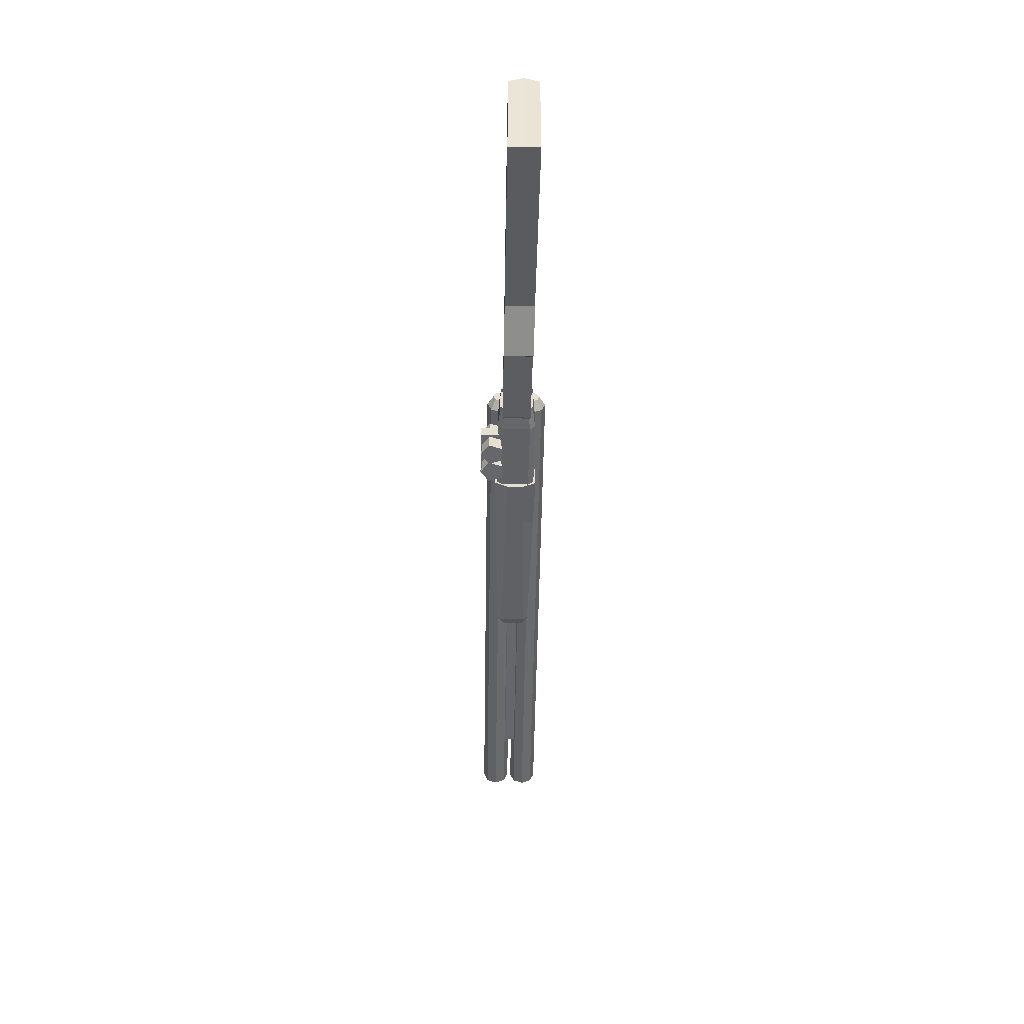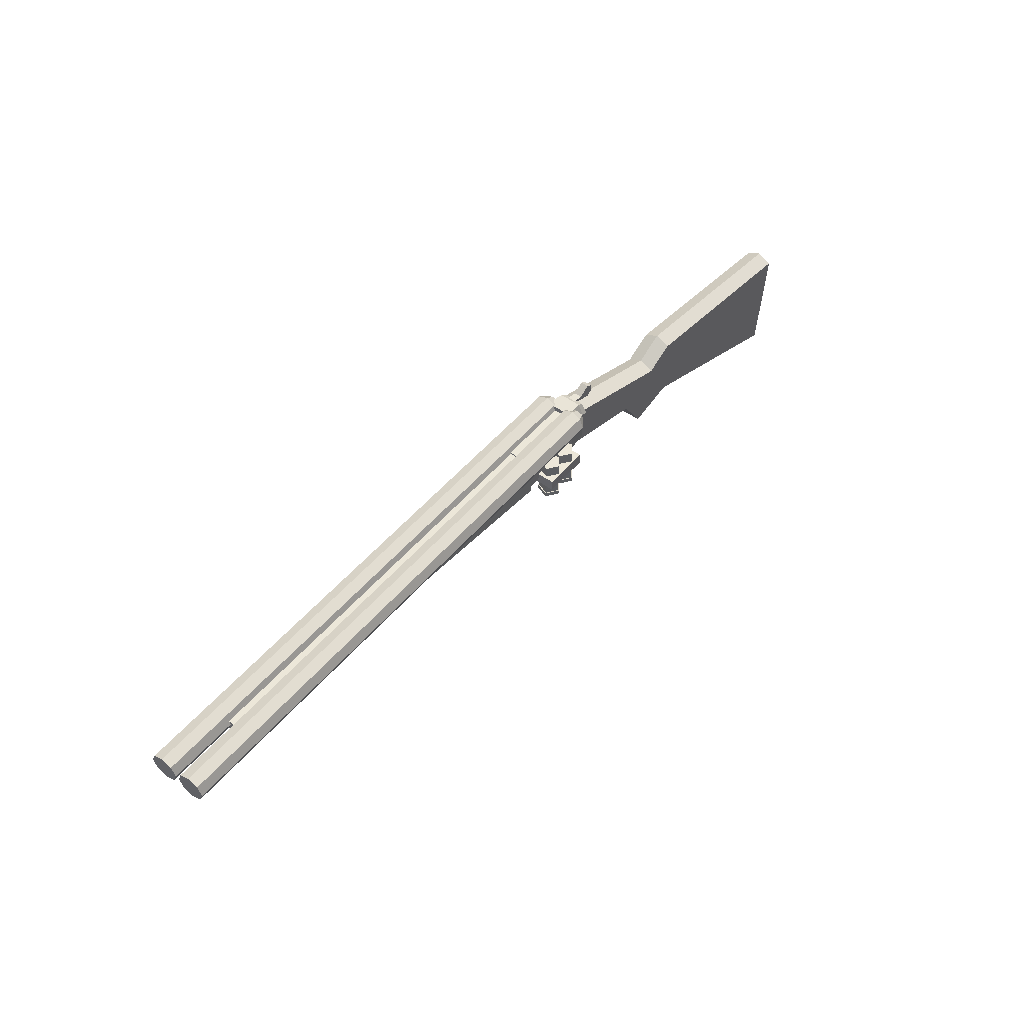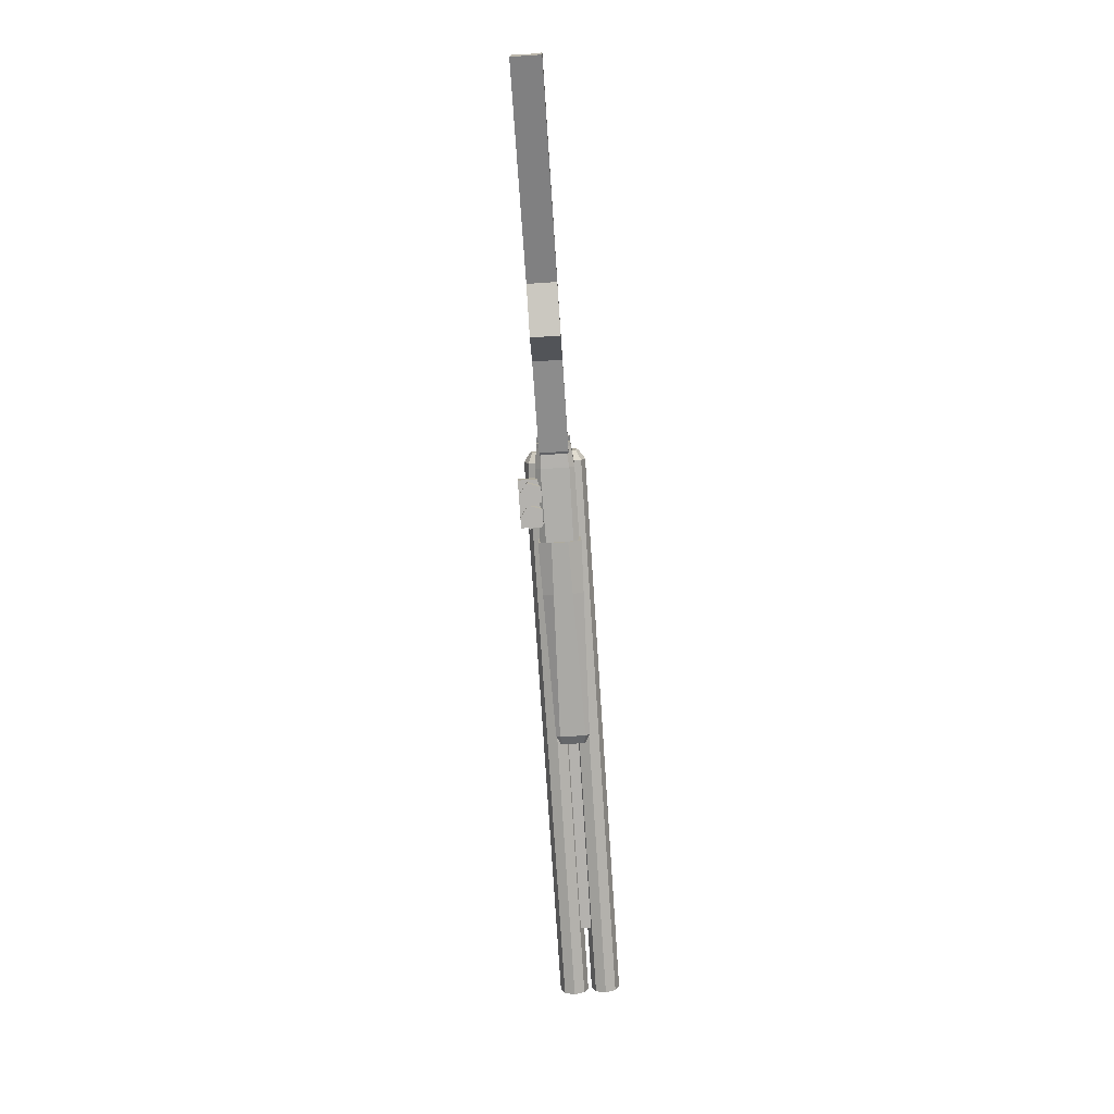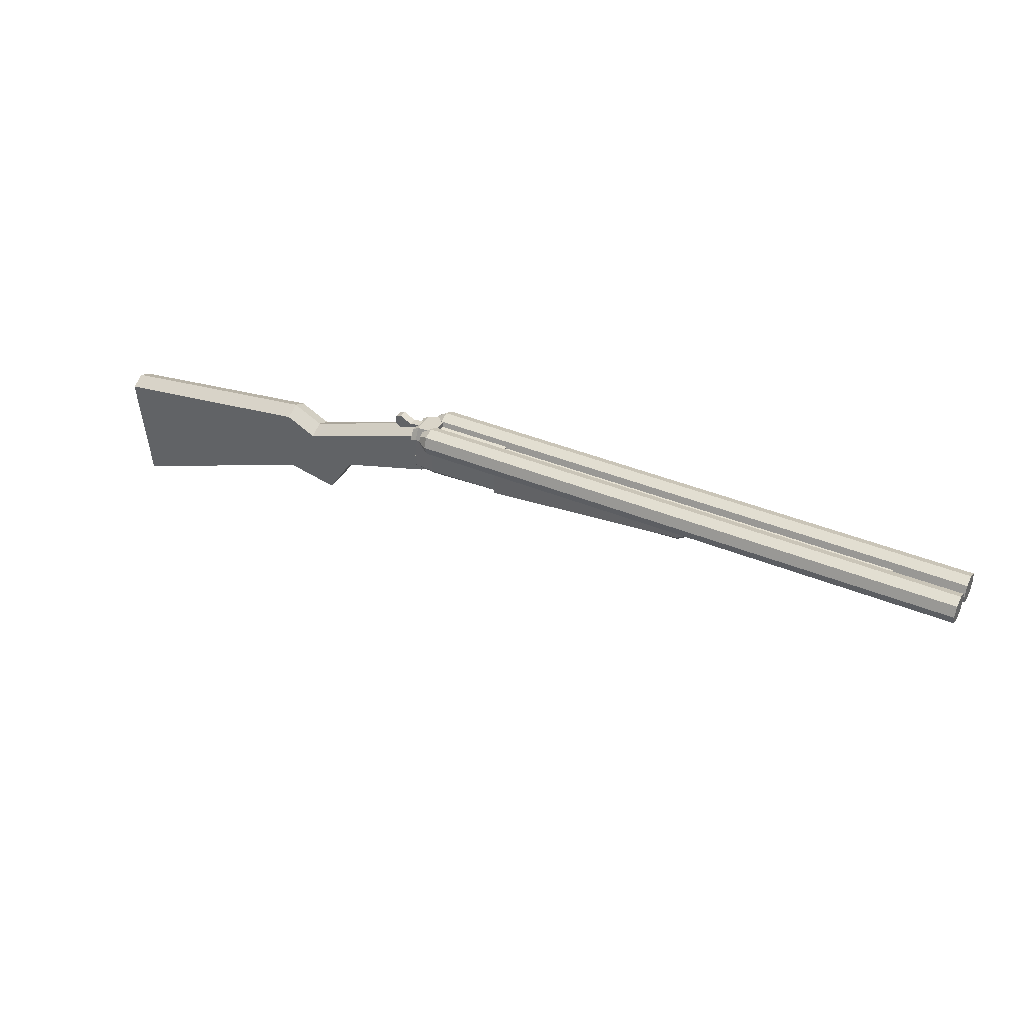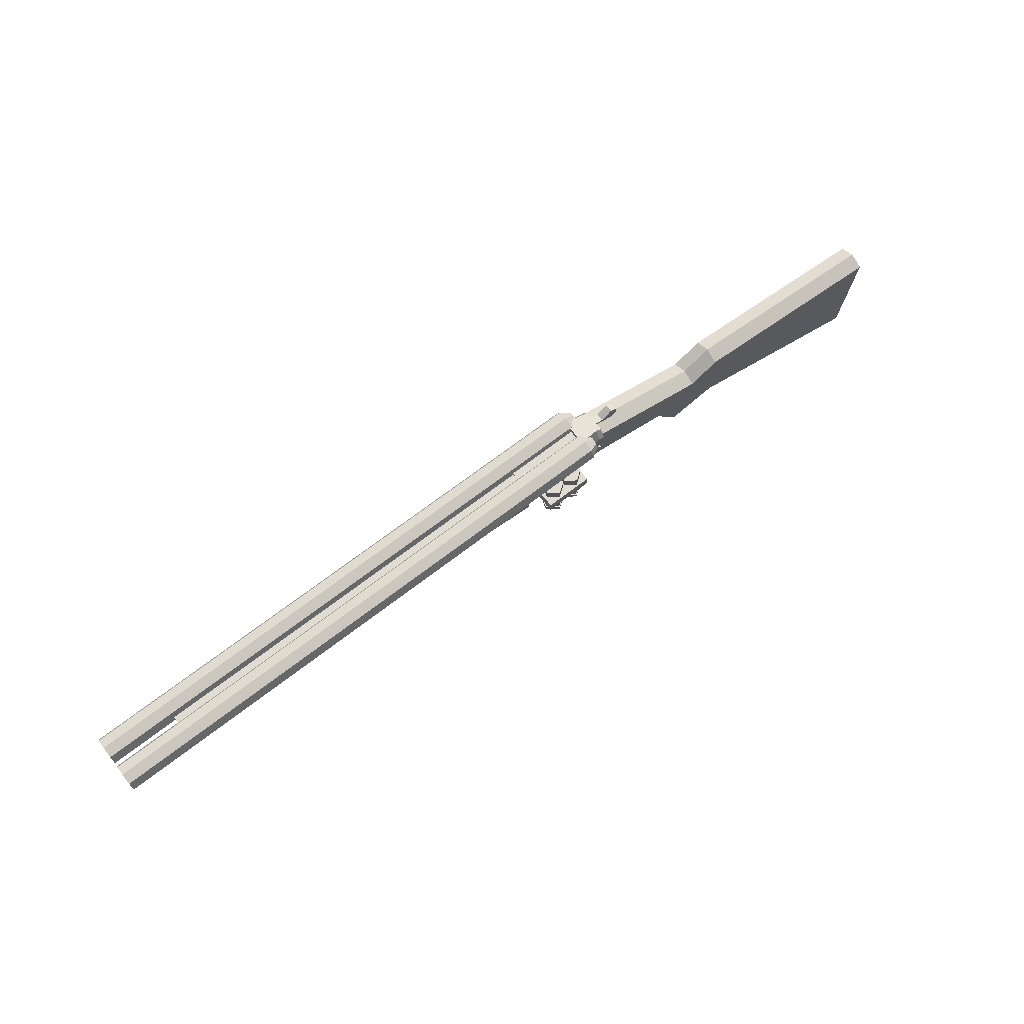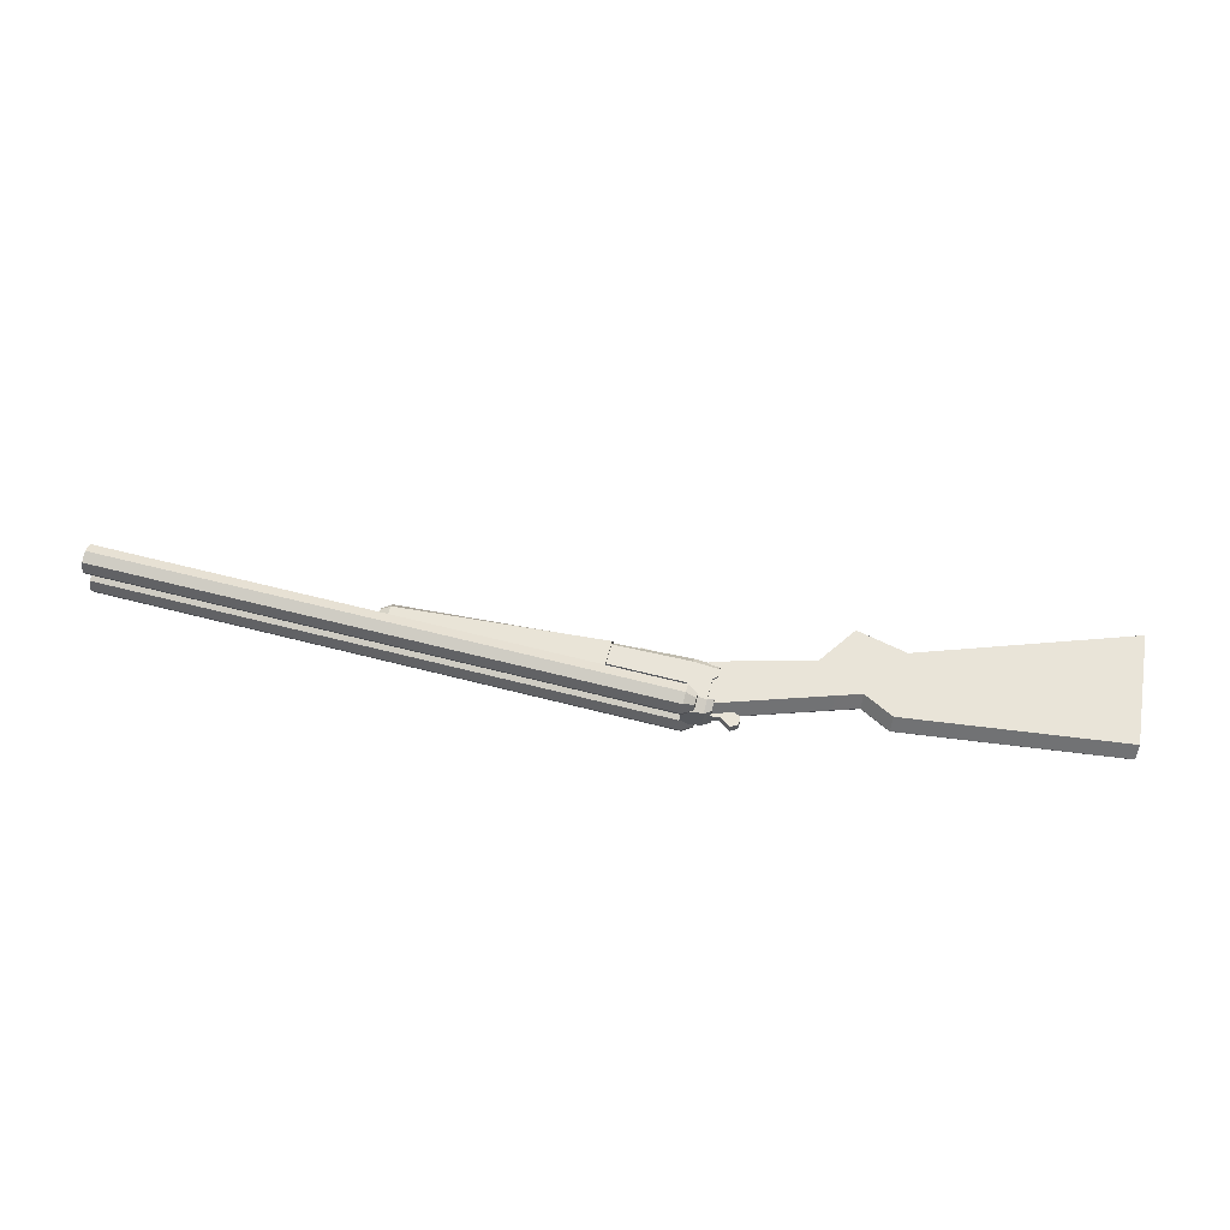
<metadata>
{"format":"obj","ext":"obj","renderer":"f3d","projection":"perspective","resolution":1024,"background":"white","views":[{"elev":-52.2,"azim":-90.9,"up":"+Y"},{"elev":50.1,"azim":128.2,"up":"+Y"},{"elev":-79.8,"azim":-86.2,"up":"+Y"},{"elev":38.8,"azim":27.7,"up":"+Y"},{"elev":69.0,"azim":142.3,"up":"+Y"},{"elev":60.3,"azim":-165.1,"up":"+Z"}]}
</metadata>
<code>
o Cylinder.003_Cylinder.000
v -4470 -485.5 166.5
v -4353 -1747 166.5
v -2042 -916.4 166.5
v -2038 -163.9 166.5
v -1474 -1043 166.5
v -1699 -340.1 166.5
v -1182 -603.6 166.5
v -1365 -227 166.5
v -132.4 -308.9 166.5
v -132.4 193.3 166.5
v -2038 -79.8 -1.3e-05
v -4470 -401.4 -6.5e-05
v -1365 -142.9 -2.3e-05
v -1699 -255.9 -4.2e-05
v -132.4 277.5 4.5e-05
v -1182 -603.6 -9.8e-05
v -132.4 -308.9 -5e-05
v -1474 -1043 -0.00017
v -2042 -916.4 -0.000149
v -4353 -1747 -0.000285
v -45.71 -257 -4.2e-05
v -45.71 -257 154
v -45.71 208.5 154
v -45.71 292.7 4.8e-05
v -4470 -485.5 -166.5
v -2038 -163.9 -166.5
v -2042 -916.4 -166.5
v -4353 -1747 -166.5
v -1699 -340.1 -166.5
v -1474 -1043 -166.5
v -1365 -227 -166.5
v -1182 -603.6 -166.5
v -132.4 193.3 -166.5
v -132.4 -308.9 -166.5
v -45.71 -257 -154
v -45.71 208.5 -154
v 168.8 -249.9 -142.9
v 168.8 -111.8 -142.9
v 168.8 -111.8 -426.8
v 168.8 -249.9 -426.8
v 717.9 -111.8 -426.8
v 717.9 -249.9 -426.8
v 717.9 -111.8 -142.9
v 717.9 -249.9 -142.9
v 882.4 100.8 69.03
v 882.4 238.9 69.03
v 882.4 238.9 -69.03
v 882.4 100.8 -69.03
v 5657 238.9 -69.03
v 5657 100.8 -69.03
v 5657 238.9 69.03
v 5657 100.8 69.03
v 25.84 195.6 21.45
v 6457 195.6 21.45
v 6457 79.03 69.75
v 25.84 79.03 69.75
v 6457 30.73 186.3
v 25.84 30.73 186.3
v 6457 79.03 302.9
v 25.84 79.03 302.9
v 6457 195.6 351.2
v 25.84 195.6 351.2
v 6457 312.2 302.9
v 25.84 312.2 302.9
v 6457 360.5 186.3
v 25.84 360.5 186.3
v 6457 312.2 69.75
v 25.84 312.2 69.75
v -87.07 195.6 277
v -87.07 131.5 250.4
v -87.07 195.6 95.7
v -87.07 131.5 122.2
v -87.07 105 186.3
v -87.07 259.7 250.4
v -87.07 286.3 186.3
v -87.07 259.7 122.2
v 25.84 195.6 -21.45
v 25.84 79.03 -69.75
v 6457 79.03 -69.75
v 6457 195.6 -21.45
v 25.84 30.73 -186.3
v 6457 30.73 -186.3
v 25.84 79.03 -302.9
v 6457 79.03 -302.9
v 25.84 195.6 -351.2
v 6457 195.6 -351.2
v 25.84 312.2 -302.9
v 6457 312.2 -302.9
v 25.84 360.5 -186.3
v 6457 360.5 -186.3
v 6457 312.2 -69.75
v 25.84 312.2 -69.75
v -87.07 131.5 -250.4
v -87.07 195.6 -277
v -87.07 195.6 -95.7
v -87.07 259.7 -122.2
v -87.07 286.3 -186.3
v -87.07 259.7 -250.4
v -87.07 105 -186.3
v -87.07 131.5 -122.2
v -547.9 175.5 47.07
v -547.9 264.1 47.07
v -547.9 264.1 -47.07
v -547.9 175.5 -47.07
v -471.2 308.4 47.07
v -471.2 308.4 -47.07
v -343.3 227.1 47.07
v -471.2 131.2 47.07
v -339 175.5 47.07
v -339 175.5 -47.07
v -183.9 188.2 -47.07
v -183.9 188.2 47.07
v -188.2 256.3 47.07
v -343.3 227.1 -47.07
v -188.2 256.3 -47.07
v -471.2 131.2 -47.07
v 1512 -189.9 233.6
v 1512 144.1 233.6
v 900.1 63.65 247.7
v 900.1 -231.9 247.7
v 1512 -257.5 109.3
v 3220 -121.5 148.4
v 3220 -72.56 194.4
v 3220 -121.5 -148.4
v 1512 -257.5 -109.3
v 3328 -64.38 -122.5
v 3328 -64.38 122.5
v 900.1 -306.3 95.2
v 3220 178.3 194.4
v 3328 -33 147.7
v 3328 -33 -147.7
v 3328 127.9 147.7
v 1512 -189.9 -233.6
v 900.1 -231.9 -247.7
v 900.1 63.65 -247.7
v 1512 144.1 -233.6
v 3220 -72.56 -194.4
v 3220 178.3 -194.4
v 3328 127.9 -147.7
v 900.1 -306.3 -95.2
v 36.87 -66.42 161.3
v 36.87 256.2 161.3
v 36.87 256.2 -161.3
v 36.87 -66.42 -161.3
v 914.2 256.2 -161.3
v 914.2 -66.42 -161.3
v 914.2 256.2 161.3
v 914.2 -66.42 161.3
v -186.2 0.8964 194.7
v 51.17 21.18 223.1
v 51.17 140 223.1
v -186.2 140 194.7
v 51.17 -97.38 223.1
v -186.2 -97.38 194.7
v -186.2 -228.6 194.7
v 51.17 -228.6 223.1
v 51.17 315.1 157.2
v -186.2 271.6 128.9
v -257.5 227 128.9
v -257.5 113.6 194.7
v -230.2 -134.4 194.7
v -230.2 -228.6 194.7
v 941.4 -75.82 223.1
v 941.4 22.45 223.1
v 941.4 -207 223.1
v 51.17 315.1 -157.2
v 51.17 140 -223.1
v 51.17 21.18 -223.1
v 931.5 -258.6 155.5
v 931.5 -258.6 -155.5
v 941.4 -207 -223.1
v 51.17 -293.7 164.9
v 941.4 -75.82 -223.1
v -257.5 113.6 -194.7
v -257.5 227 -128.9
v -186.2 271.6 -128.9
v -186.2 140 -194.7
v 51.17 -293.7 -164.9
v -186.2 -293.7 136.6
v -186.2 -293.7 -136.6
v 941.4 22.45 -223.1
v -230.2 -228.6 -194.7
v -230.2 -134.4 -194.7
v -230.2 -293.7 -136.6
v -230.2 -293.7 136.6
v -186.2 -97.38 -194.7
v -186.2 0.8964 -194.7
v 51.17 -97.38 -223.1
v 51.17 -228.6 -223.1
v -186.2 -228.6 -194.7
v 689.8 24.66 -321.4
v 689.8 -405.6 -321.4
v 569.2 -405.6 -409
v 569.2 24.66 -409
v 448.5 24.66 -321.4
v 494.6 24.66 -179.5
v 643.7 24.66 -179.5
v 494.6 -405.6 -179.5
v 448.5 -405.6 -321.4
v 433.4 -402.7 -326.3
v 485.2 -402.7 -166.7
v 569.2 -402.7 -424.9
v 704.9 -402.7 -326.3
v 653.1 -402.7 -166.7
v 653.1 -455.2 -166.7
v 704.9 -455.2 -326.3
v 569.2 -455.2 -424.9
v 433.4 -455.2 -326.3
v 485.2 -455.2 -166.7
v 643.7 -405.6 -179.5
v 434.9 24.66 -321.4
v 434.9 -405.6 -321.4
v 314.3 -405.6 -409
v 314.3 24.66 -409
v 193.6 24.66 -321.4
v 239.7 24.66 -179.5
v 388.8 24.66 -179.5
v 239.7 -405.6 -179.5
v 193.6 -405.6 -321.4
v 178.5 -402.7 -326.3
v 230.4 -402.7 -166.7
v 314.3 -402.7 -424.9
v 450 -402.7 -326.3
v 398.2 -402.7 -166.7
v 398.2 -455.2 -166.7
v 450 -455.2 -326.3
v 314.3 -455.2 -424.9
v 178.5 -455.2 -326.3
v 230.4 -455.2 -166.7
v 388.8 -405.6 -179.5
f 1 2 3 4
f 4 3 5 6
f 6 5 7 8
f 8 7 9 10
f 1 4 11 12
f 6 8 13 14
f 8 10 15 13
f 4 6 14 11
f 9 7 16 17
f 18 16 7 5
f 19 18 5 3
f 2 20 19 3
f 2 1 12 20
f 9 17 21 22
f 15 10 23 24
f 10 9 22 23
f 25 26 27 28
f 26 29 30 27
f 29 31 32 30
f 31 33 34 32
f 25 12 11 26
f 29 14 13 31
f 31 13 15 33
f 26 11 14 29
f 34 17 16 32
f 18 30 32 16
f 19 27 30 18
f 28 27 19 20
f 28 20 12 25
f 34 35 21 17
f 15 24 36 33
f 33 36 35 34
f 37 38 39 40
f 40 39 41 42
f 42 41 43 44
f 40 42 44 37
f 41 39 38 43
f 45 46 47 48
f 48 47 49 50
f 50 49 51 52
f 52 51 46 45
f 48 50 52 45
f 49 47 46 51
f 53 54 55 56
f 56 55 57 58
f 58 57 59 60
f 60 59 61 62
f 62 61 63 64
f 64 63 65 66
f 55 54 67 65 63 61 59 57
f 66 65 67 68
f 68 67 54 53
f 60 62 69 70
f 71 72 73 70 69 74 75 76
f 66 68 76 75
f 56 58 73 72
f 62 64 74 69
f 68 53 71 76
f 53 56 72 71
f 58 60 70 73
f 64 66 75 74
f 77 78 79 80
f 78 81 82 79
f 81 83 84 82
f 83 85 86 84
f 85 87 88 86
f 87 89 90 88
f 79 82 84 86 88 90 91 80
f 89 92 91 90
f 92 77 80 91
f 83 93 94 85
f 95 96 97 98 94 93 99 100
f 89 97 96 92
f 78 100 99 81
f 85 94 98 87
f 92 96 95 77
f 77 95 100 78
f 81 99 93 83
f 87 98 97 89
f 101 102 103 104
f 102 105 106 103
f 107 105 102 101 108 109
f 110 111 112 109
f 107 109 112 113
f 105 107 114 106
f 113 115 114 107
f 114 110 116 104 103 106
f 111 115 113 112
f 108 101 104 116
f 109 108 116 110
f 114 115 111 110
f 117 118 119 120
f 121 122 123 117
f 124 122 121 125
f 124 126 127 122
f 128 121 117 120
f 123 129 118 117
f 123 122 127 130
f 131 130 127 126
f 129 123 130 132
f 133 134 135 136
f 125 133 137 124
f 136 118 129 138
f 138 129 132 139
f 140 134 133 125
f 137 133 136 138
f 137 131 126 124
f 139 132 130 131
f 138 139 131 137
f 125 121 128 140
f 119 118 136 135
f 119 135 134 120
f 120 134 140 128
f 141 142 143 144
f 144 143 145 146
f 146 145 147 148
f 148 147 142 141
f 144 146 148 141
f 145 143 142 147
f 149 150 151 152
f 153 154 155 156
f 152 151 157 158
f 152 158 159 160
f 155 154 161 162
f 154 153 150 149
f 150 153 163 164
f 153 156 165 163
f 166 157 151 167
f 167 151 150 168
f 169 170 171 165
f 165 156 172 169
f 173 163 165 171
f 174 160 159 175
f 176 158 157 166
f 175 159 158 176
f 177 152 160 174
f 178 172 179 180
f 181 164 163 173
f 182 162 161 183
f 182 184 185 162
f 183 161 154 186
f 187 149 152 177
f 170 169 172 178
f 168 150 164 181
f 180 179 185 184
f 156 155 179 172
f 155 162 185 179
f 187 177 167 168
f 188 189 190 186
f 177 176 166 167
f 177 174 175 176
f 190 182 183 186
f 186 187 168 188
f 168 181 173 188
f 188 173 171 189
f 171 170 178 189
f 189 178 180 190
f 190 180 184 182
f 191 192 193 194
f 191 194 195 196 197
f 198 199 200 201
f 199 193 202 200
f 203 204 205 206
f 200 202 207 208
f 202 203 206 207
f 204 201 209 205
f 201 200 208 209
f 193 192 203 202
f 210 198 201 204
f 192 210 204 203
f 197 210 192 191
f 196 198 210 197
f 195 199 198 196
f 194 193 199 195
f 211 212 213 214
f 211 214 215 216 217
f 218 219 220 221
f 219 213 222 220
f 223 224 225 226
f 220 222 227 228
f 222 223 226 227
f 224 221 229 225
f 221 220 228 229
f 227 226 225 229 228
f 213 212 223 222
f 230 218 221 224
f 212 230 224 223
f 207 206 205 209 208
f 212 211 217 230
f 230 217 216 218
f 218 216 215 219
f 219 215 214 213
f 186 154 149 187

</code>
